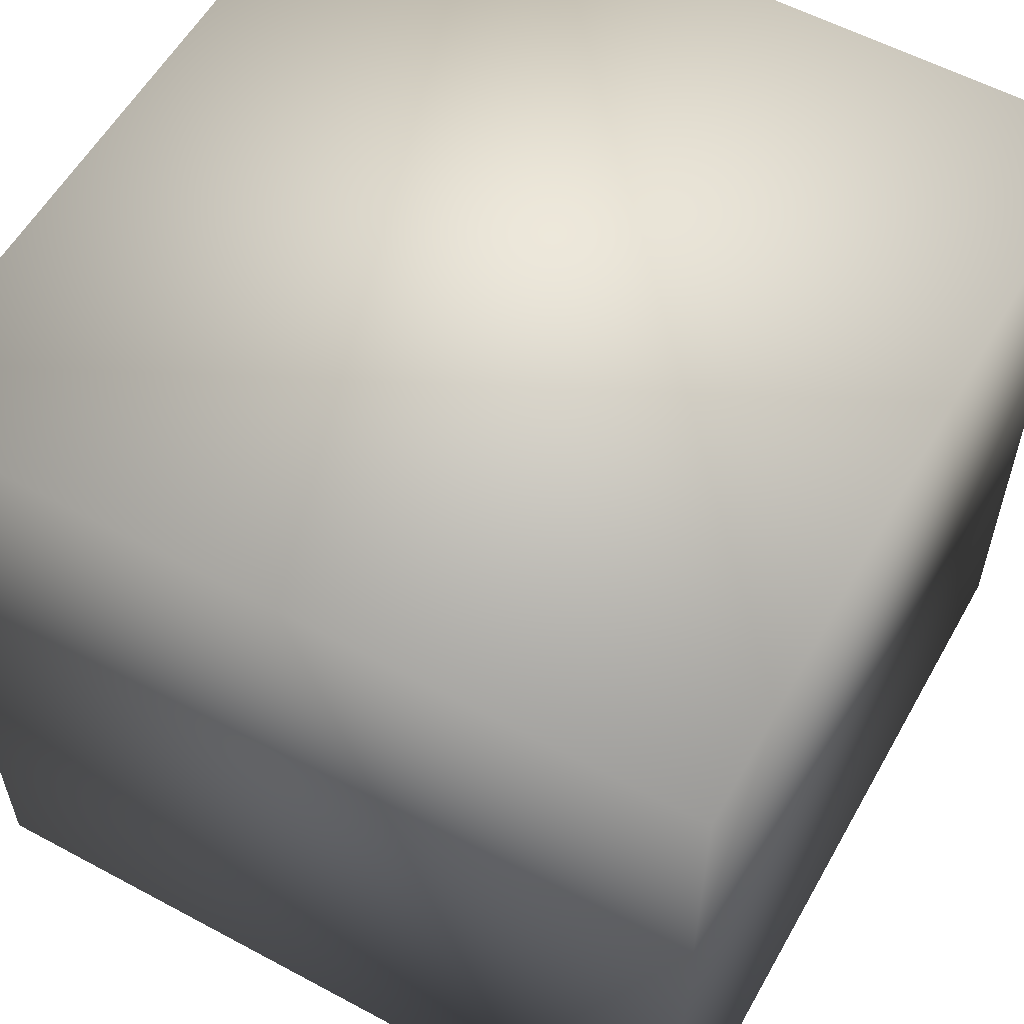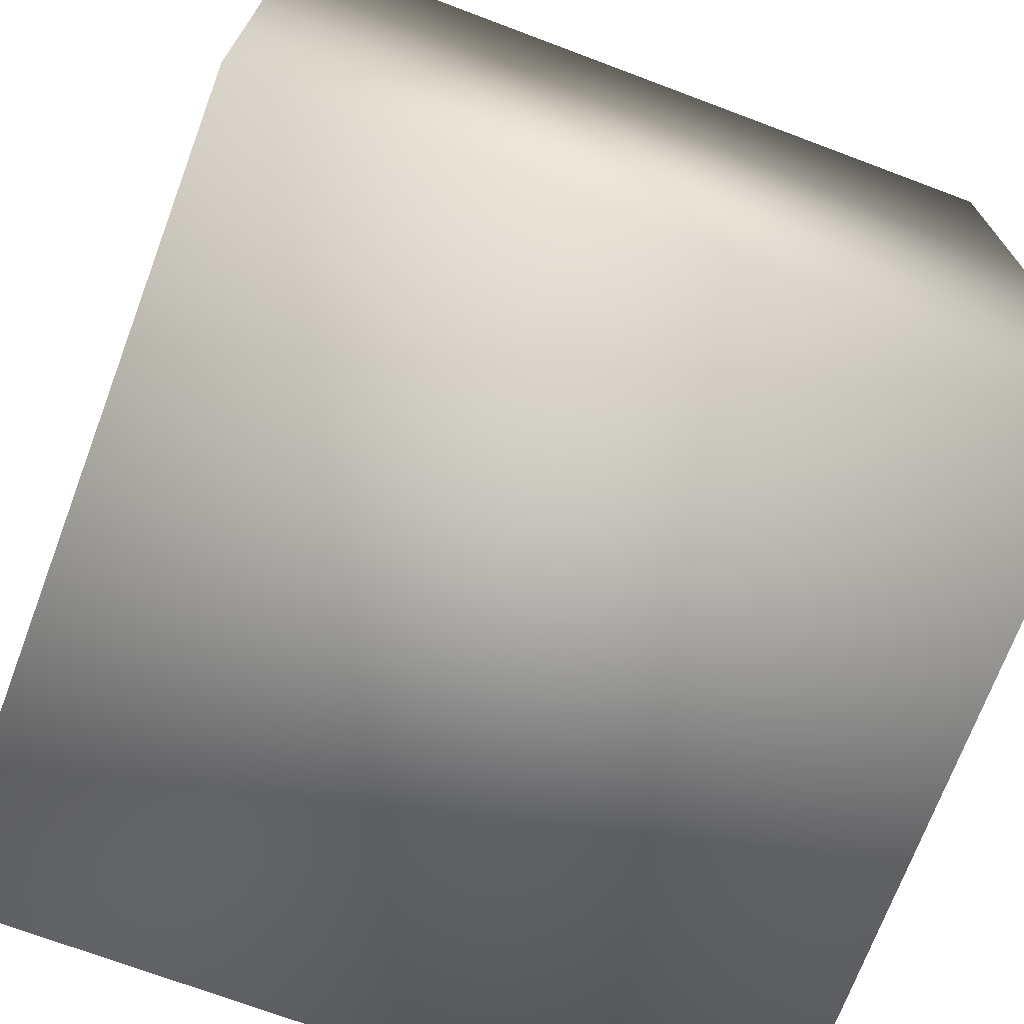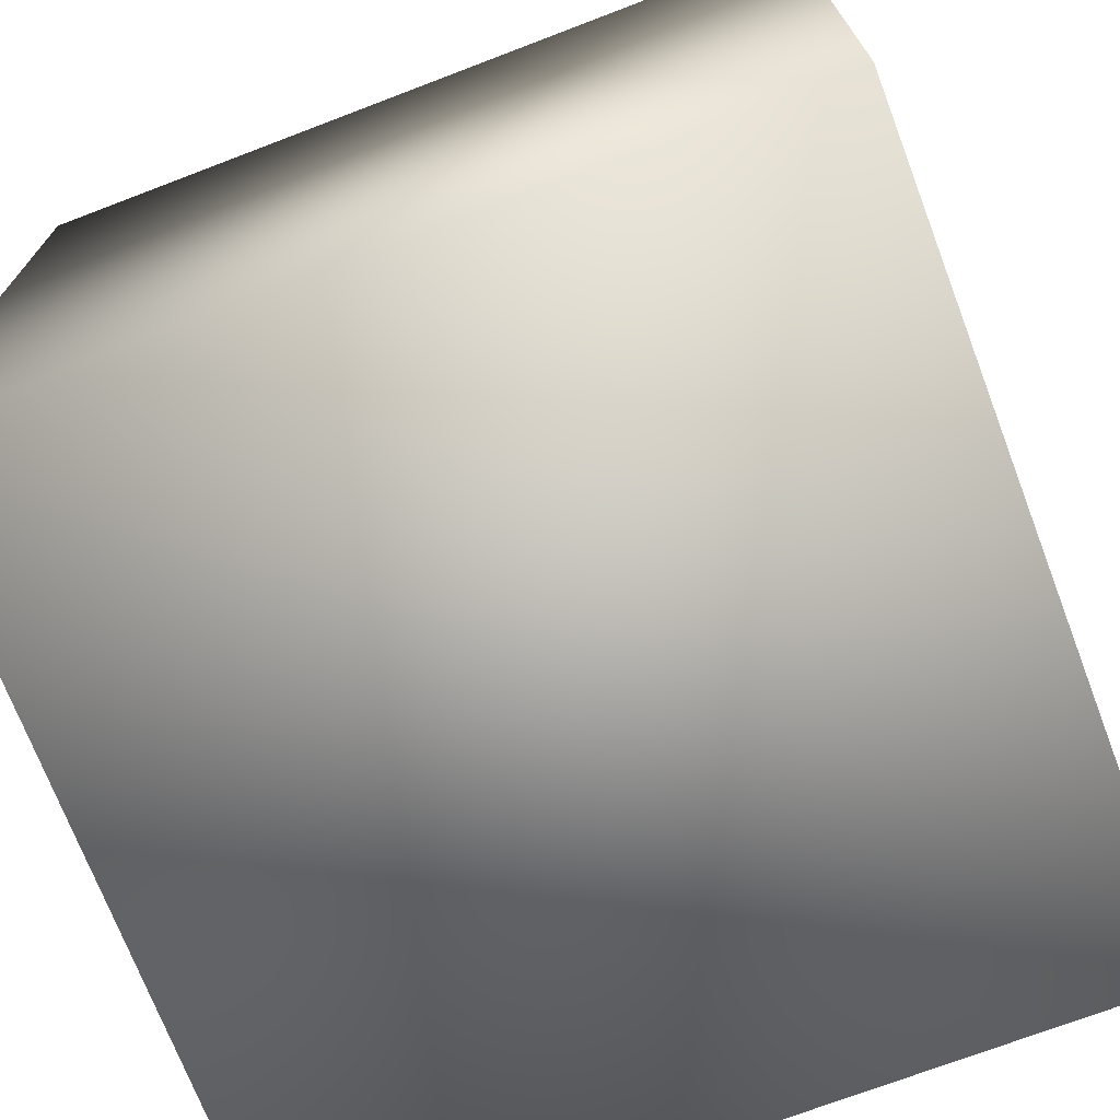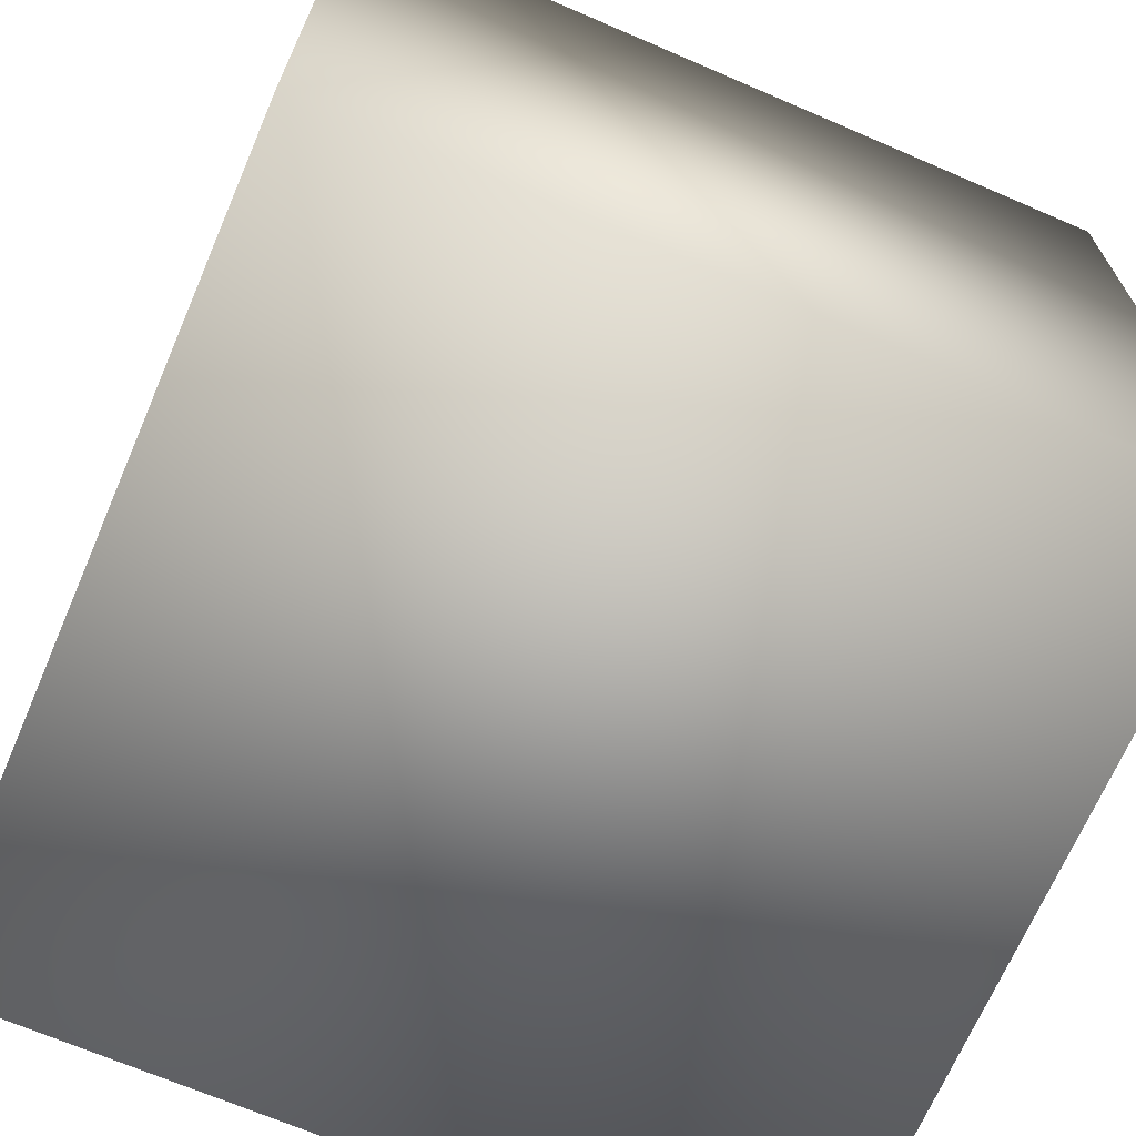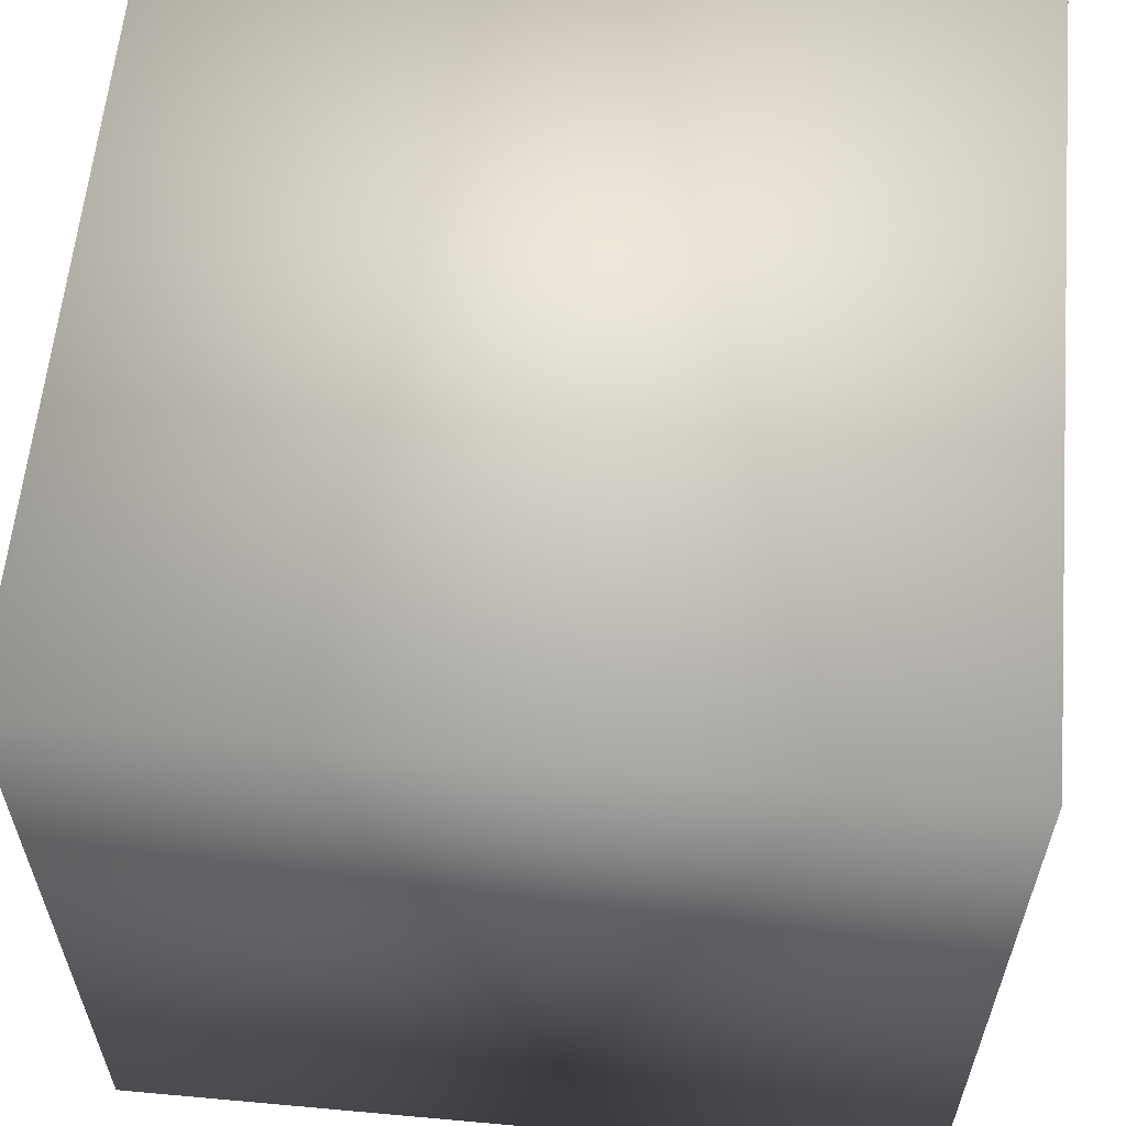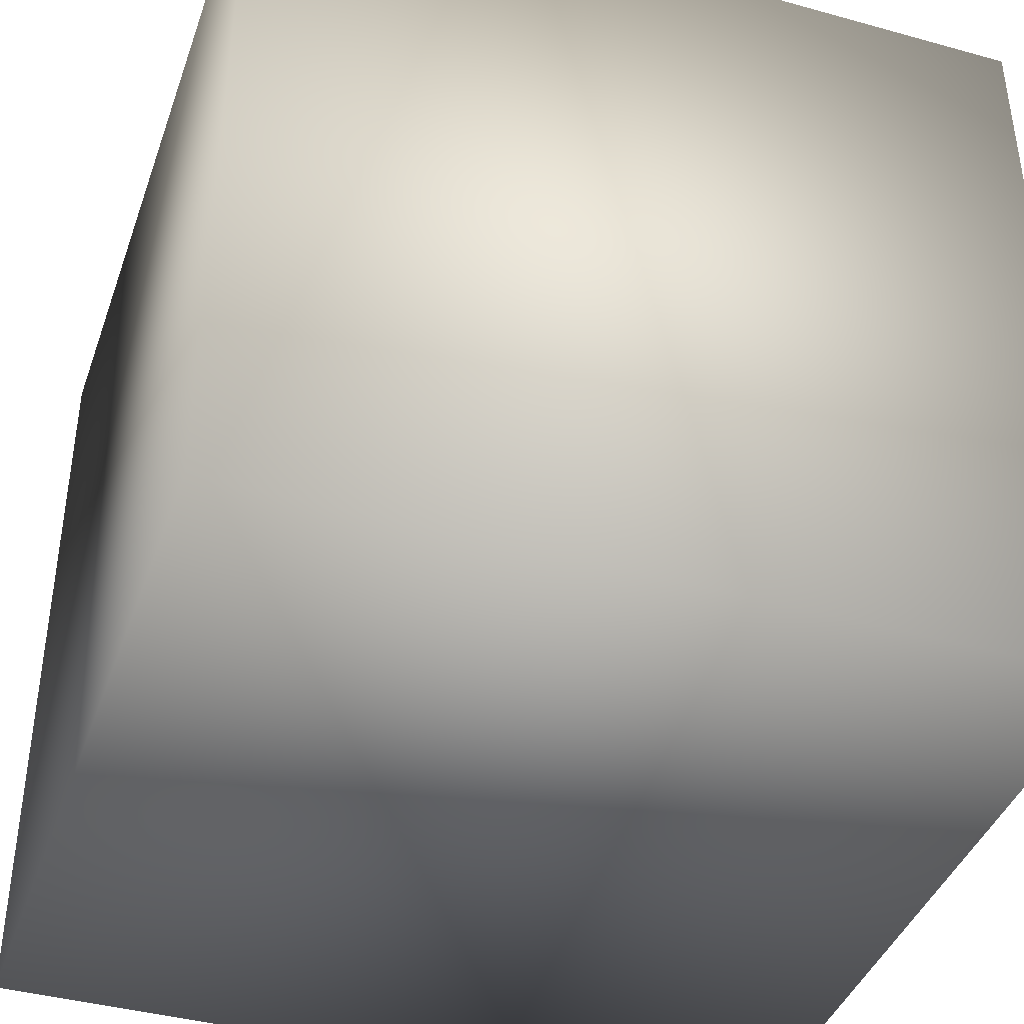
<metadata>
{"format":"obj","ext":"obj","renderer":"f3d","projection":"perspective","resolution":1024,"background":"white","views":[{"elev":57.3,"azim":-150.8,"up":"+Y"},{"elev":-71.5,"azim":69.4,"up":"+Z"},{"elev":-71.9,"azim":110.9,"up":"+Y"},{"elev":-68.8,"azim":156.7,"up":"+Y"},{"elev":59.9,"azim":5.3,"up":"+Y"},{"elev":-40.8,"azim":-108.7,"up":"+Y"}]}
</metadata>
<code>
v 0 0 0
v 1 0 0
v 1 0 1
v 0 0 1
v 0 1 0
v 1 1 0
v 0 1 1
v 1 1 1
f 1 2 3
f 1 3 4
f 1 5 6
f 1 6 2
f 1 4 7
f 1 7 5
f 2 6 3
f 6 8 3
f 4 3 7
f 3 8 7
f 7 8 6
f 7 6 5

</code>
